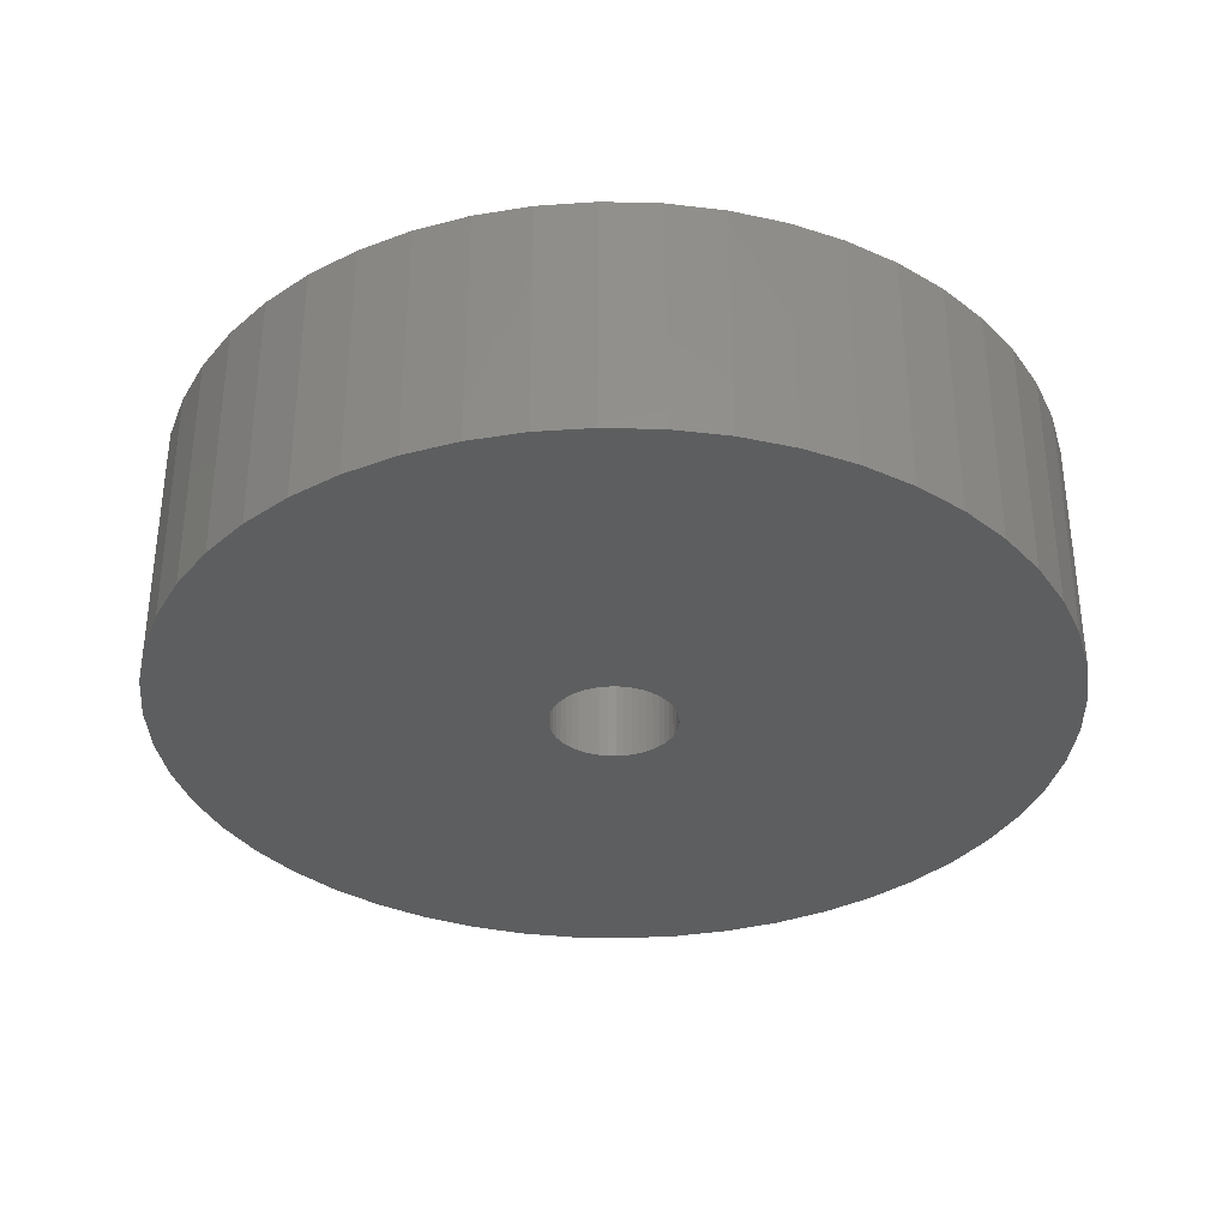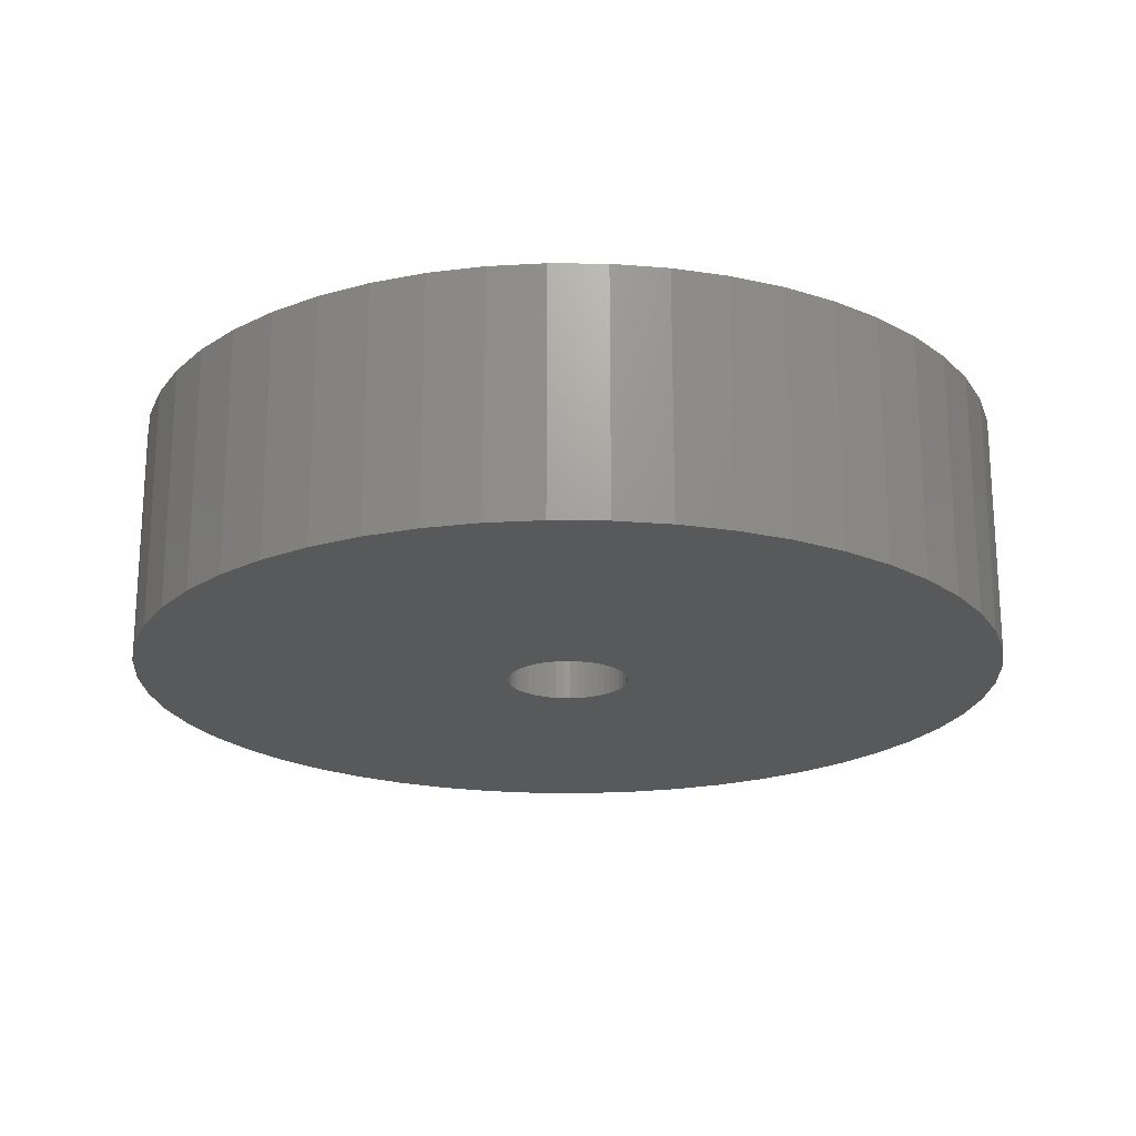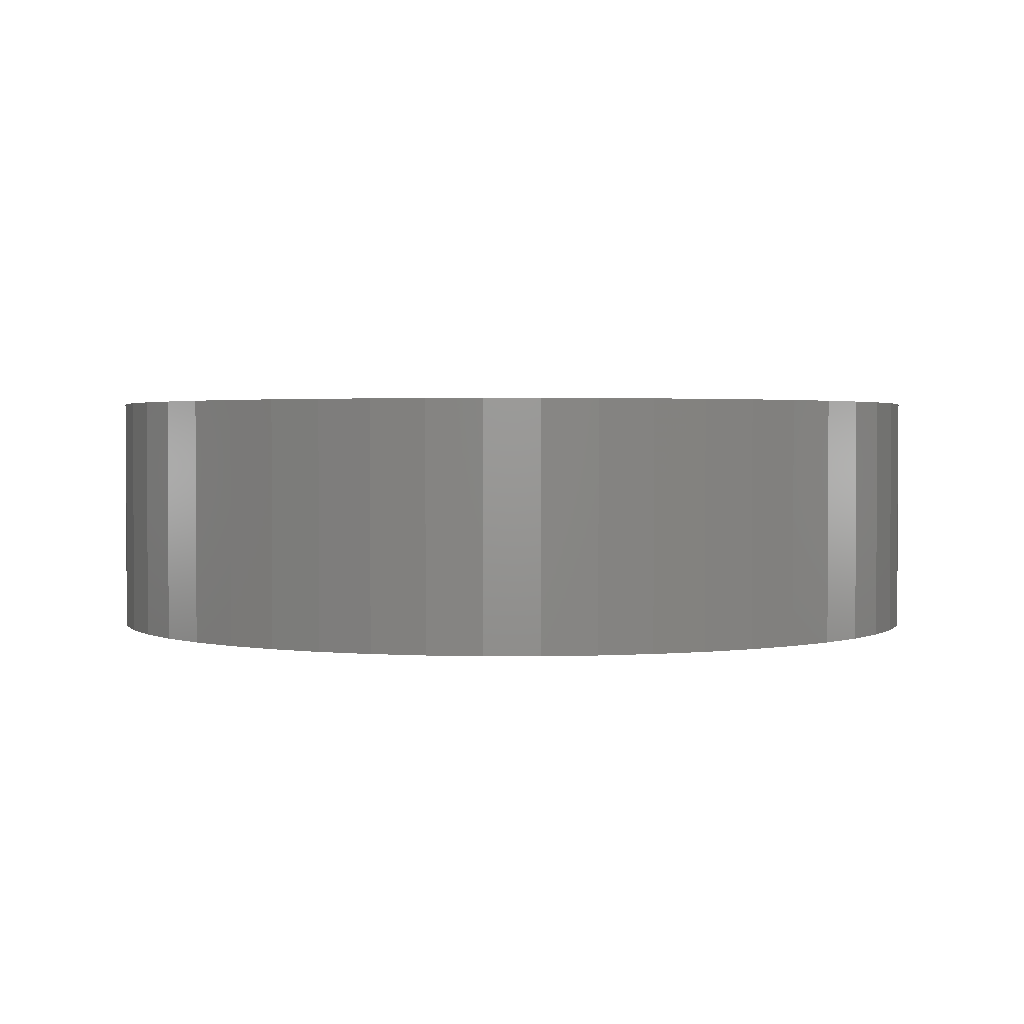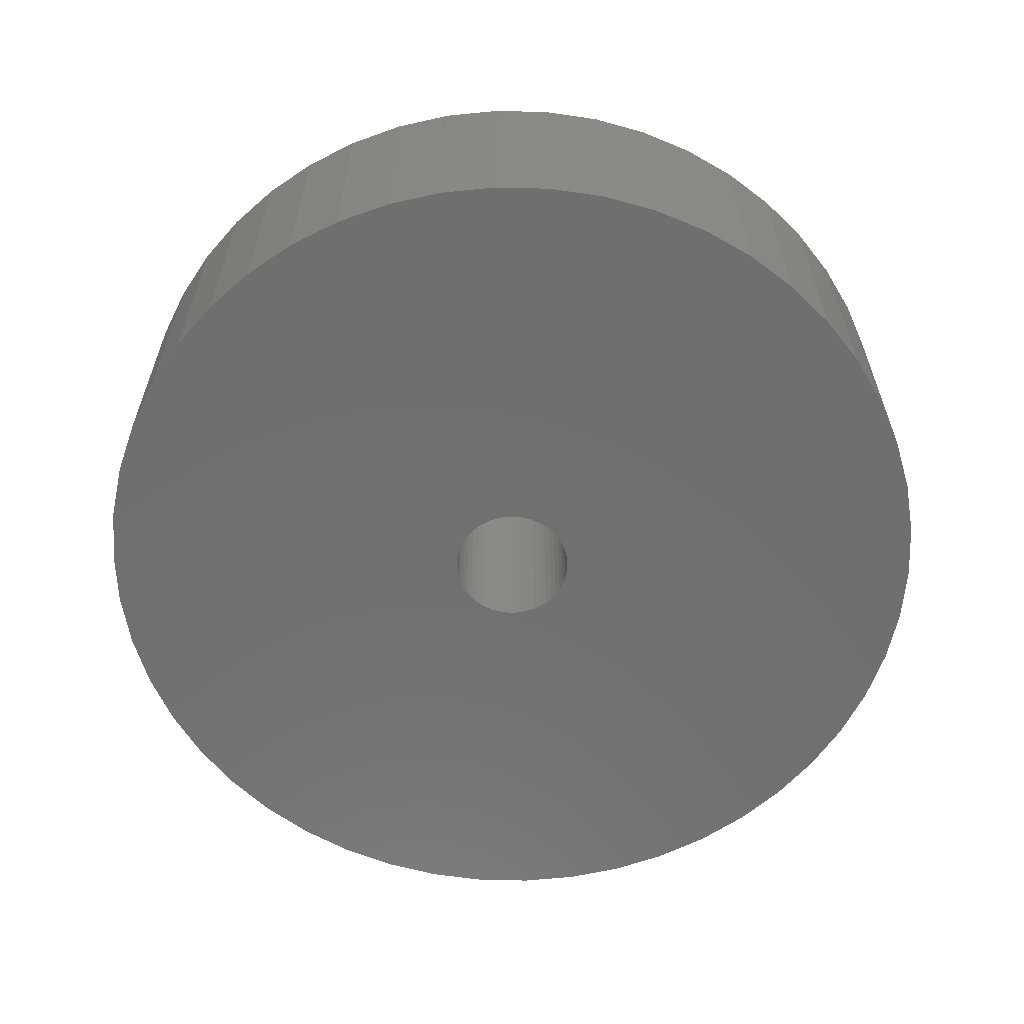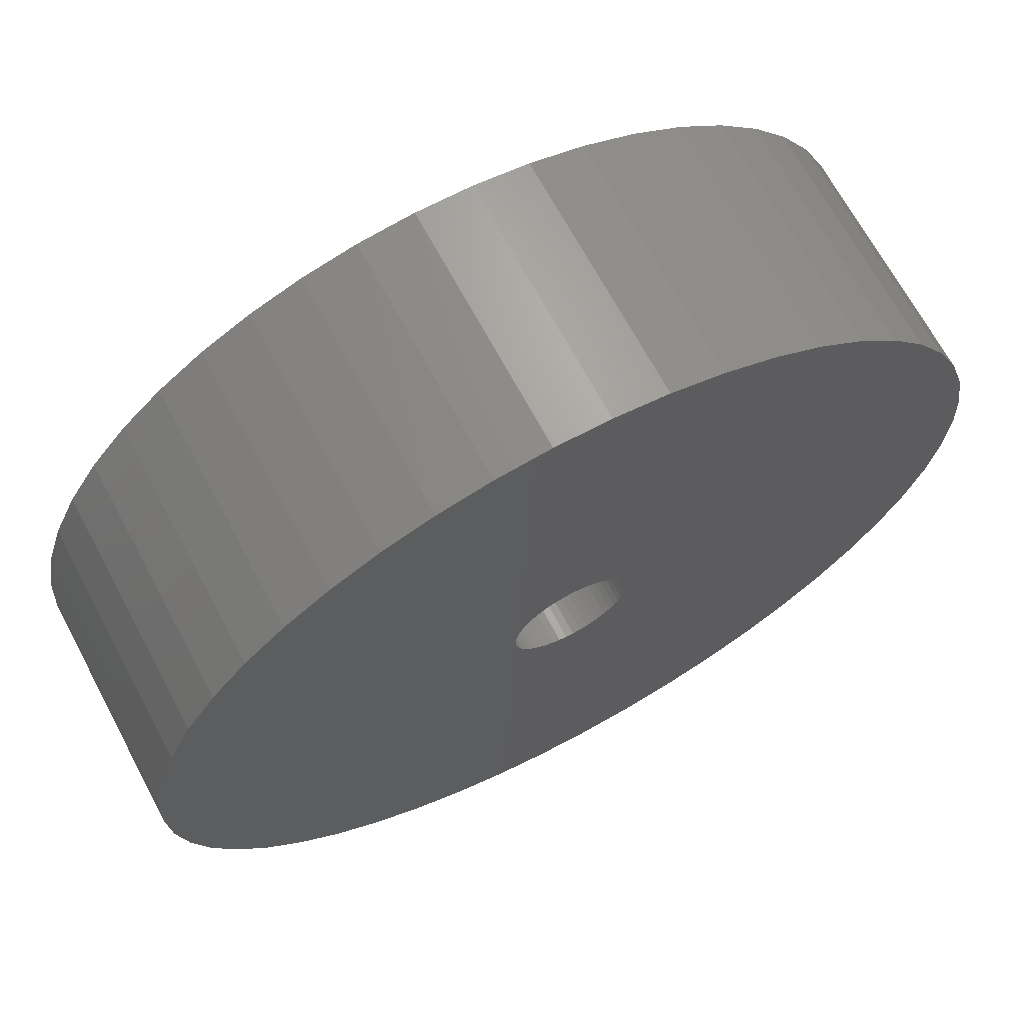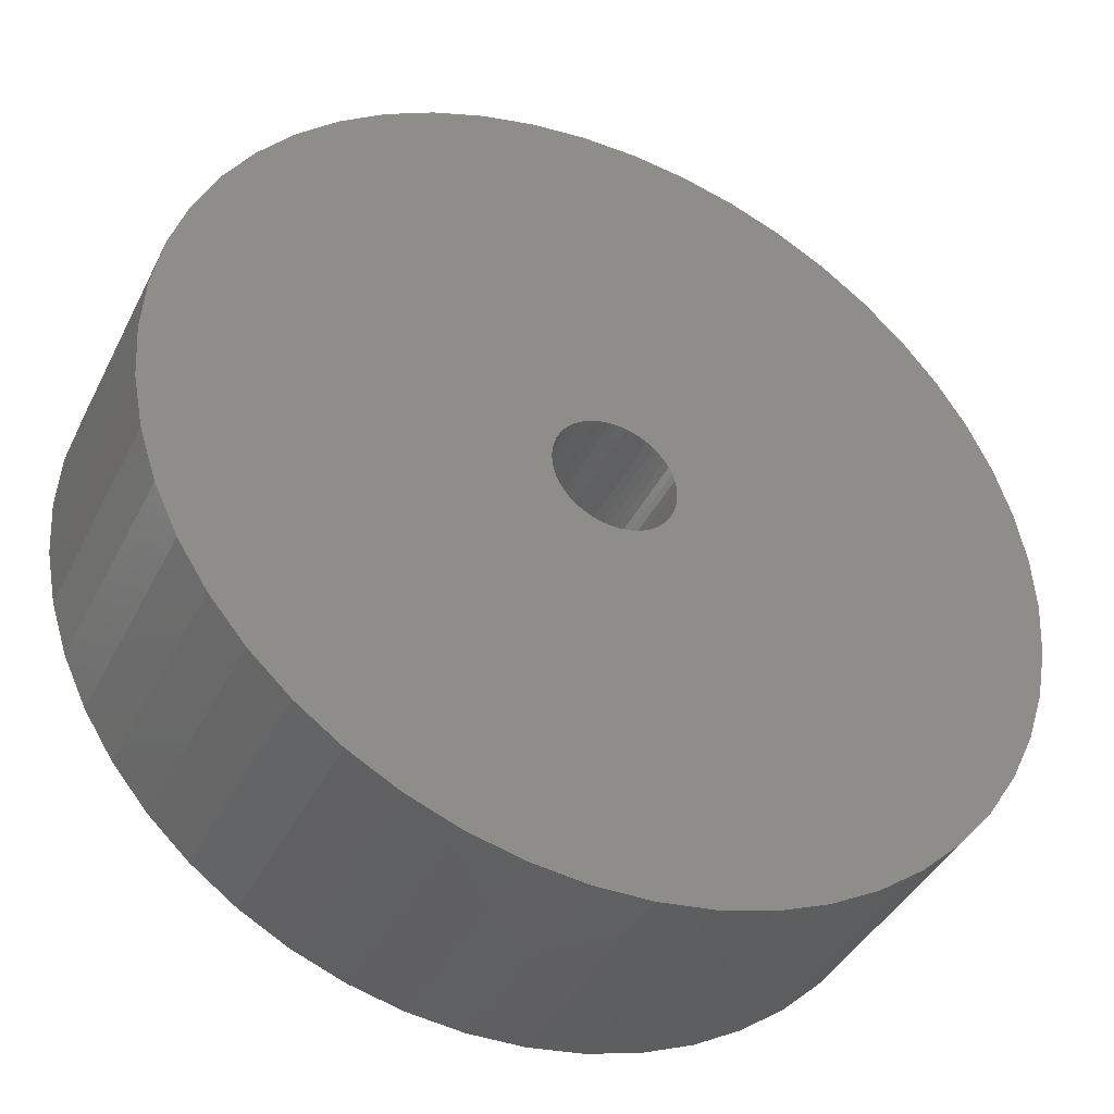
<metadata>
{"format":"stl","ext":"stl","renderer":"f3d","projection":"perspective","resolution":1024,"background":"white","views":[{"elev":-34.5,"azim":-174.7,"up":"+Z"},{"elev":-20.7,"azim":70.8,"up":"+Z"},{"elev":1.9,"azim":-28.8,"up":"+Z"},{"elev":-61.3,"azim":92.2,"up":"+Z"},{"elev":68.0,"azim":-28.1,"up":"+Y"},{"elev":-40.5,"azim":155.3,"up":"+Y"}]}
</metadata>
<code>
# stl→obj: 200 verts, 400 faces
v 19.99 7.915 6
v 18.84 10.36 -6
v 18.84 10.36 6
v 19.99 7.915 -6
v 17.39 12.64 -6
v 17.39 12.64 6
v 9.154 19.45 -6
v 6.644 20.45 6
v 9.154 19.45 6
v 6.644 20.45 -6
v -6.644 20.45 -6
v -9.154 19.45 6
v -6.644 20.45 6
v -9.154 19.45 -6
v -19.99 7.915 -6
v -18.84 10.36 6
v -18.84 10.36 -6
v -19.99 7.915 6
v 20.82 -5.347 6
v 21.33 -2.695 -6
v 21.33 -2.695 6
v 20.82 -5.347 -6
v 1.35 21.46 -6
v -1.35 21.46 6
v 1.35 21.46 6
v -1.35 21.46 -6
v 11.52 18.15 -6
v 11.52 18.15 6
v -21.33 2.695 -6
v -20.82 5.347 6
v -20.82 5.347 -6
v -21.33 2.695 6
v -17.39 12.64 -6
v -15.67 14.72 6
v -15.67 14.72 -6
v -17.39 12.64 6
v -4.029 21.12 -6
v -4.029 21.12 6
v -13.7 16.57 -6
v -13.7 16.57 6
v 21.5 0 6
v 21.33 2.695 -6
v 21.33 2.695 6
v 21.5 0 -6
v 9.154 -19.45 -6
v 11.52 -18.15 6
v 9.154 -19.45 6
v 11.52 -18.15 -6
v 19.99 -7.915 6
v 19.99 -7.915 -6
v 20.82 5.347 6
v 20.82 5.347 -6
v 15.67 14.72 -6
v 13.7 16.57 6
v 15.67 14.72 6
v 13.7 16.57 -6
v 4.029 21.12 6
v 4.029 21.12 -6
v -21.5 0 -6
v -21.5 0 6
v 3 0 6
v 2.976 0.376 6
v 2.906 0.7461 6
v 2.976 -0.376 6
v 2.789 1.104 6
v 2.629 1.445 6
v 2.906 -0.7461 6
v 2.427 1.763 6
v 2.187 2.054 6
v 2.789 -1.104 6
v 1.912 2.312 6
v 18.84 -10.36 6
v 1.607 2.533 6
v 2.629 -1.445 6
v 1.277 2.714 6
v 17.39 -12.64 6
v 0.9271 2.853 6
v 2.427 -1.763 6
v 15.67 -14.72 6
v 0.5621 2.947 6
v 0.1884 2.994 6
v -0.1884 2.994 6
v -0.5621 2.947 6
v -0.9271 2.853 6
v -1.277 2.714 6
v -1.607 2.533 6
v -11.52 18.15 6
v -1.912 2.312 6
v -2.187 2.054 6
v -2.427 1.763 6
v 2.187 -2.054 6
v 13.7 -16.57 6
v 1.912 -2.312 6
v 1.607 -2.533 6
v 1.277 -2.714 6
v 6.644 -20.45 6
v 0.9271 -2.853 6
v 4.029 -21.12 6
v 0.5621 -2.947 6
v 1.35 -21.46 6
v 0.1884 -2.994 6
v -0.1884 -2.994 6
v -1.35 -21.46 6
v -0.5621 -2.947 6
v -4.029 -21.12 6
v -0.9271 -2.853 6
v -6.644 -20.45 6
v -1.277 -2.714 6
v -9.154 -19.45 6
v -1.607 -2.533 6
v -11.52 -18.15 6
v -1.912 -2.312 6
v -13.7 -16.57 6
v -2.187 -2.054 6
v -15.67 -14.72 6
v -2.427 -1.763 6
v -17.39 -12.64 6
v -2.629 -1.445 6
v -18.84 -10.36 6
v -2.789 -1.104 6
v -19.99 -7.915 6
v -2.906 -0.7461 6
v -20.82 -5.347 6
v -2.976 -0.376 6
v -21.33 -2.695 6
v -3 0 6
v -2.629 1.445 6
v -2.789 1.104 6
v -2.906 0.7461 6
v -2.976 0.376 6
v -11.52 18.15 -6
v -1.35 -21.46 -6
v 1.35 -21.46 -6
v -19.99 -7.915 -6
v -20.82 -5.347 -6
v -18.84 -10.36 -6
v 4.029 -21.12 -6
v 17.39 -12.64 -6
v 15.67 -14.72 -6
v 18.84 -10.36 -6
v 3 0 -6
v 2.976 -0.376 -6
v 2.906 -0.7461 -6
v 2.976 0.376 -6
v 2.789 -1.104 -6
v 2.629 -1.445 -6
v 2.906 0.7461 -6
v 2.427 -1.763 -6
v 2.187 -2.054 -6
v 13.7 -16.57 -6
v 2.789 1.104 -6
v 1.912 -2.312 -6
v 1.607 -2.533 -6
v 2.629 1.445 -6
v 1.277 -2.714 -6
v 6.644 -20.45 -6
v 0.9271 -2.853 -6
v 2.427 1.763 -6
v 0.5621 -2.947 -6
v 0.1884 -2.994 -6
v -0.1884 -2.994 -6
v -0.5621 -2.947 -6
v -4.029 -21.12 -6
v -0.9271 -2.853 -6
v -6.644 -20.45 -6
v -1.277 -2.714 -6
v -9.154 -19.45 -6
v -1.607 -2.533 -6
v -11.52 -18.15 -6
v -1.912 -2.312 -6
v -13.7 -16.57 -6
v -2.187 -2.054 -6
v -15.67 -14.72 -6
v -2.427 -1.763 -6
v 2.187 2.054 -6
v 1.912 2.312 -6
v 1.607 2.533 -6
v 1.277 2.714 -6
v 0.9271 2.853 -6
v 0.5621 2.947 -6
v 0.1884 2.994 -6
v -0.1884 2.994 -6
v -0.5621 2.947 -6
v -0.9271 2.853 -6
v -1.277 2.714 -6
v -1.607 2.533 -6
v -1.912 2.312 -6
v -2.187 2.054 -6
v -2.427 1.763 -6
v -2.629 1.445 -6
v -2.789 1.104 -6
v -2.906 0.7461 -6
v -2.976 0.376 -6
v -3 0 -6
v -17.39 -12.64 -6
v -2.629 -1.445 -6
v -2.789 -1.104 -6
v -2.906 -0.7461 -6
v -2.976 -0.376 -6
v -21.33 -2.695 -6
f 1 2 3
f 2 1 4
f 3 5 6
f 5 3 2
f 7 8 9
f 8 7 10
f 11 12 13
f 12 11 14
f 15 16 17
f 16 15 18
f 19 20 21
f 20 19 22
f 23 24 25
f 24 23 26
f 27 9 28
f 9 27 7
f 29 30 31
f 30 29 32
f 33 34 35
f 34 33 36
f 37 13 38
f 13 37 11
f 39 34 40
f 34 39 35
f 41 42 43
f 42 41 44
f 45 46 47
f 46 45 48
f 49 22 19
f 22 49 50
f 51 4 1
f 4 51 52
f 53 54 55
f 54 53 56
f 6 53 55
f 53 6 5
f 10 57 8
f 57 10 58
f 58 25 57
f 25 58 23
f 56 28 54
f 28 56 27
f 59 32 29
f 32 59 60
f 61 41 43
f 62 43 51
f 41 61 21
f 63 51 1
f 64 21 61
f 65 1 3
f 21 64 19
f 66 3 6
f 67 19 64
f 68 6 55
f 19 67 49
f 69 55 54
f 70 49 67
f 71 54 28
f 49 70 72
f 73 28 9
f 74 72 70
f 75 9 8
f 72 74 76
f 77 8 57
f 78 76 74
f 76 78 79
f 43 62 61
f 51 63 62
f 1 65 63
f 3 66 65
f 6 68 66
f 55 69 68
f 54 71 69
f 28 73 71
f 80 57 25
f 9 75 73
f 8 77 75
f 57 80 77
f 25 81 80
f 25 82 81
f 24 82 25
f 82 24 83
f 38 83 24
f 83 38 84
f 13 84 38
f 84 13 85
f 12 85 13
f 85 12 86
f 87 86 12
f 86 87 88
f 40 88 87
f 88 40 89
f 89 34 90
f 34 89 40
f 91 79 78
f 79 91 92
f 93 92 91
f 92 93 46
f 94 46 93
f 46 94 47
f 95 47 94
f 47 95 96
f 97 96 95
f 96 97 98
f 99 98 97
f 98 99 100
f 101 100 99
f 102 100 101
f 103 102 104
f 105 104 106
f 107 106 108
f 102 103 100
f 109 108 110
f 111 110 112
f 113 112 114
f 115 114 116
f 117 116 118
f 119 118 120
f 121 120 122
f 123 122 124
f 104 105 103
f 125 124 126
f 36 90 34
f 90 36 127
f 106 107 105
f 16 127 36
f 108 109 107
f 127 16 128
f 110 111 109
f 18 128 16
f 112 113 111
f 128 18 129
f 114 115 113
f 30 129 18
f 116 117 115
f 129 30 130
f 118 119 117
f 32 130 30
f 120 121 119
f 130 32 126
f 122 123 121
f 60 126 32
f 124 125 123
f 126 60 125
f 31 18 15
f 18 31 30
f 17 36 33
f 36 17 16
f 26 38 24
f 38 26 37
f 131 40 87
f 40 131 39
f 14 87 12
f 87 14 131
f 21 44 41
f 44 21 20
f 132 100 103
f 100 132 133
f 134 123 135
f 123 134 121
f 136 121 134
f 121 136 119
f 133 98 100
f 98 133 137
f 43 52 51
f 52 43 42
f 79 138 76
f 138 79 139
f 76 140 72
f 140 76 138
f 72 50 49
f 50 72 140
f 141 44 20
f 142 20 22
f 44 141 42
f 143 22 50
f 144 42 141
f 145 50 140
f 42 144 52
f 146 140 138
f 147 52 144
f 148 138 139
f 52 147 4
f 149 139 150
f 151 4 147
f 152 150 48
f 4 151 2
f 153 48 45
f 154 2 151
f 155 45 156
f 2 154 5
f 157 156 137
f 158 5 154
f 5 158 53
f 20 142 141
f 22 143 142
f 50 145 143
f 140 146 145
f 138 148 146
f 139 149 148
f 150 152 149
f 48 153 152
f 159 137 133
f 45 155 153
f 156 157 155
f 137 159 157
f 133 160 159
f 133 161 160
f 132 161 133
f 161 132 162
f 163 162 132
f 162 163 164
f 165 164 163
f 164 165 166
f 167 166 165
f 166 167 168
f 169 168 167
f 168 169 170
f 171 170 169
f 170 171 172
f 172 173 174
f 173 172 171
f 175 53 158
f 53 175 56
f 176 56 175
f 56 176 27
f 177 27 176
f 27 177 7
f 178 7 177
f 7 178 10
f 179 10 178
f 10 179 58
f 180 58 179
f 58 180 23
f 181 23 180
f 182 23 181
f 26 182 183
f 37 183 184
f 11 184 185
f 182 26 23
f 14 185 186
f 131 186 187
f 39 187 188
f 35 188 189
f 33 189 190
f 17 190 191
f 15 191 192
f 31 192 193
f 183 37 26
f 29 193 194
f 195 174 173
f 174 195 196
f 184 11 37
f 136 196 195
f 185 14 11
f 196 136 197
f 186 131 14
f 134 197 136
f 187 39 131
f 197 134 198
f 188 35 39
f 135 198 134
f 189 33 35
f 198 135 199
f 190 17 33
f 200 199 135
f 191 15 17
f 199 200 194
f 192 31 15
f 59 194 200
f 193 29 31
f 194 59 29
f 156 47 96
f 47 156 45
f 137 96 98
f 96 137 156
f 150 79 92
f 79 150 139
f 167 107 109
f 107 167 165
f 165 105 107
f 105 165 163
f 163 103 105
f 103 163 132
f 173 117 195
f 117 173 115
f 173 113 115
f 113 173 171
f 135 125 200
f 125 135 123
f 200 60 59
f 60 200 125
f 48 92 46
f 92 48 150
f 195 119 136
f 119 195 117
f 169 109 111
f 109 169 167
f 171 111 113
f 111 171 169
f 141 62 144
f 62 141 61
f 126 193 130
f 193 126 194
f 182 81 82
f 81 182 181
f 160 102 101
f 102 160 161
f 176 69 71
f 69 176 175
f 188 88 89
f 88 188 187
f 185 84 85
f 84 185 184
f 151 66 154
f 66 151 65
f 144 63 147
f 63 144 62
f 179 75 77
f 75 179 178
f 180 77 80
f 77 180 179
f 177 71 73
f 71 177 176
f 128 190 127
f 190 128 191
f 127 189 90
f 189 127 190
f 129 191 128
f 191 129 192
f 187 86 88
f 86 187 186
f 184 83 84
f 83 184 183
f 145 67 143
f 67 145 70
f 159 101 99
f 101 159 160
f 147 65 151
f 65 147 63
f 158 69 175
f 69 158 68
f 154 68 158
f 68 154 66
f 181 80 81
f 80 181 180
f 130 192 129
f 192 130 193
f 186 85 86
f 85 186 185
f 183 82 83
f 82 183 182
f 149 93 91
f 93 149 152
f 143 64 142
f 64 143 67
f 118 197 120
f 197 118 196
f 155 97 95
f 97 155 157
f 178 73 75
f 73 178 177
f 90 188 89
f 188 90 189
f 153 95 94
f 95 153 155
f 146 70 145
f 70 146 74
f 149 78 148
f 78 149 91
f 142 61 141
f 61 142 64
f 164 108 106
f 108 164 166
f 162 106 104
f 106 162 164
f 170 114 112
f 114 170 172
f 120 198 122
f 198 120 197
f 157 99 97
f 99 157 159
f 152 94 93
f 94 152 153
f 148 74 146
f 74 148 78
f 161 104 102
f 104 161 162
f 168 112 110
f 112 168 170
f 116 196 118
f 196 116 174
f 122 199 124
f 199 122 198
f 124 194 126
f 194 124 199
f 166 110 108
f 110 166 168
f 114 174 116
f 174 114 172

</code>
